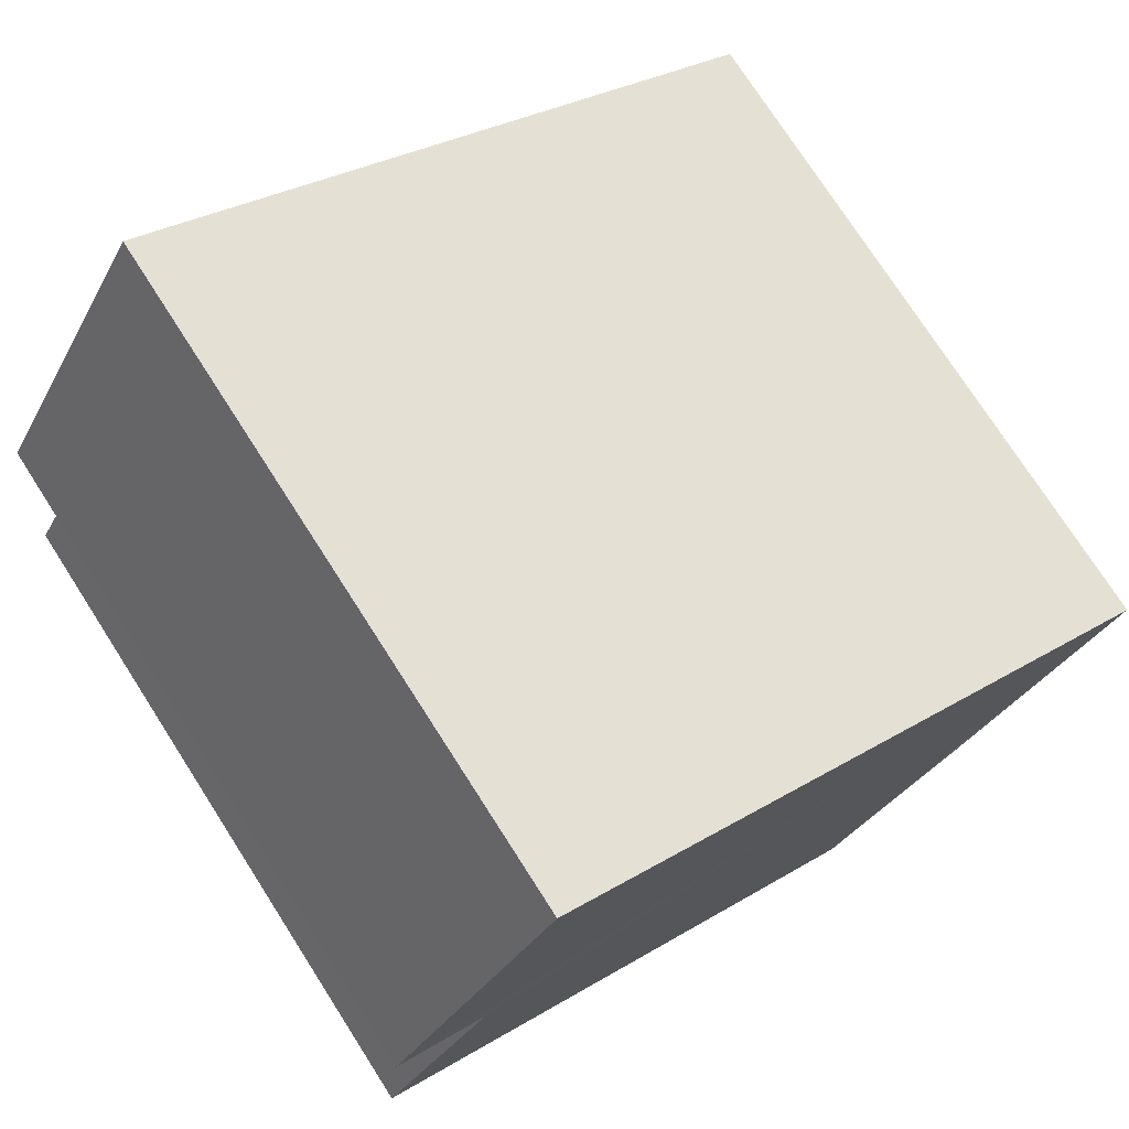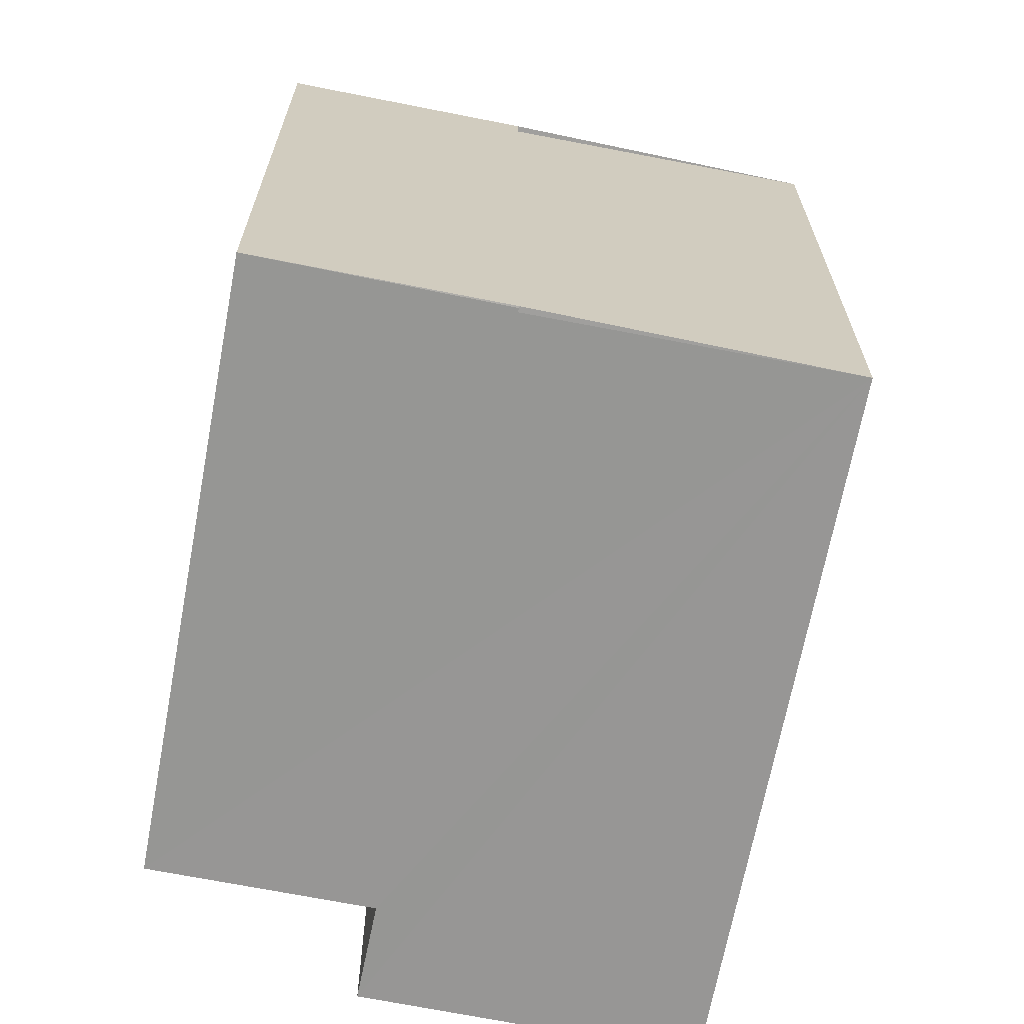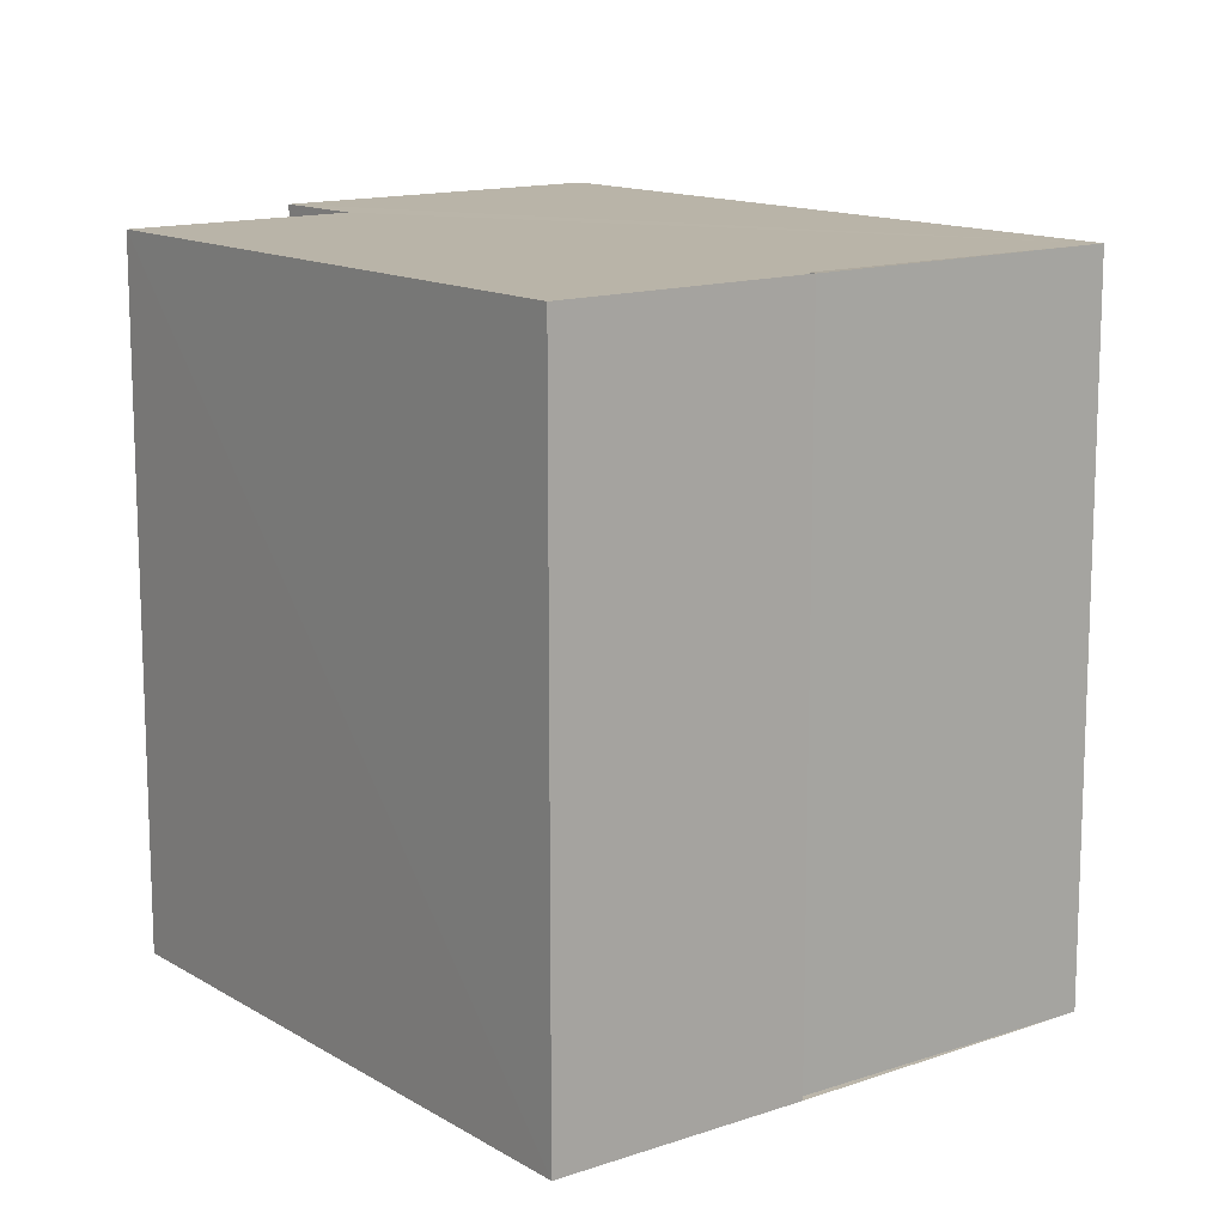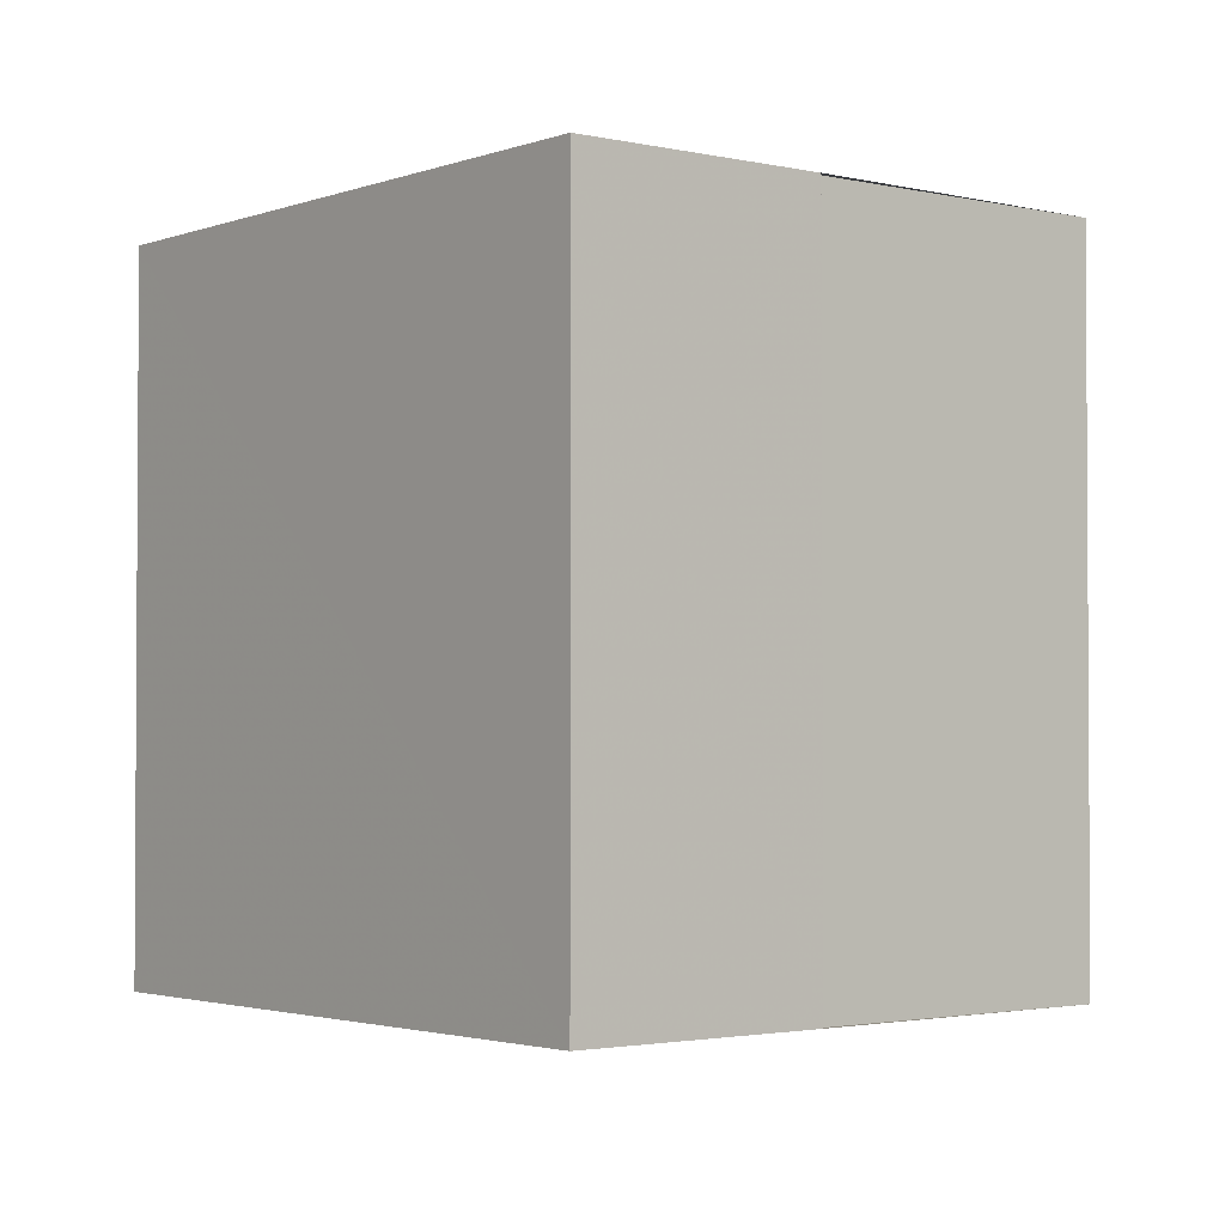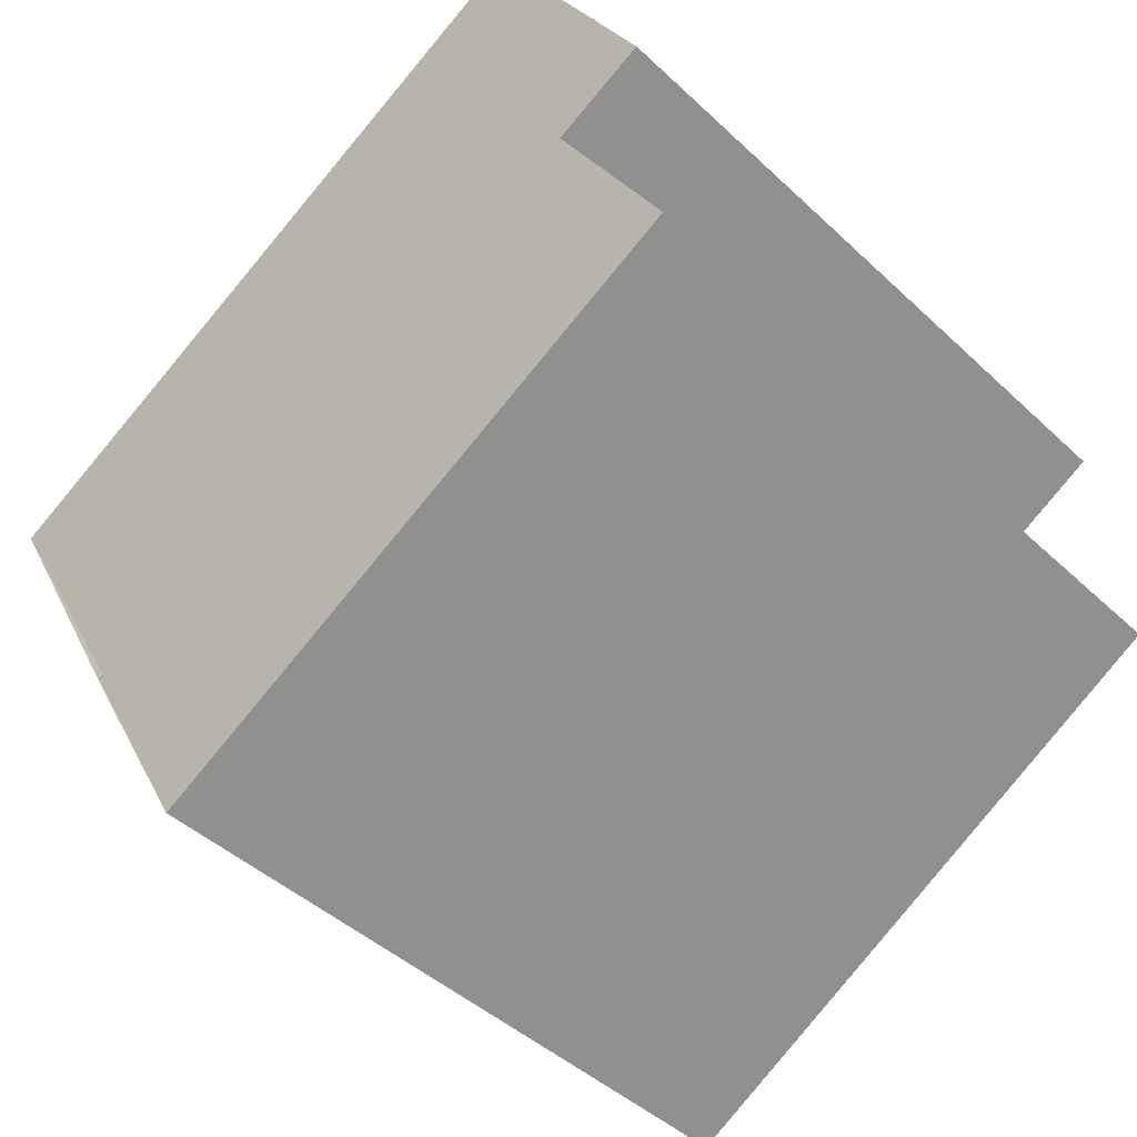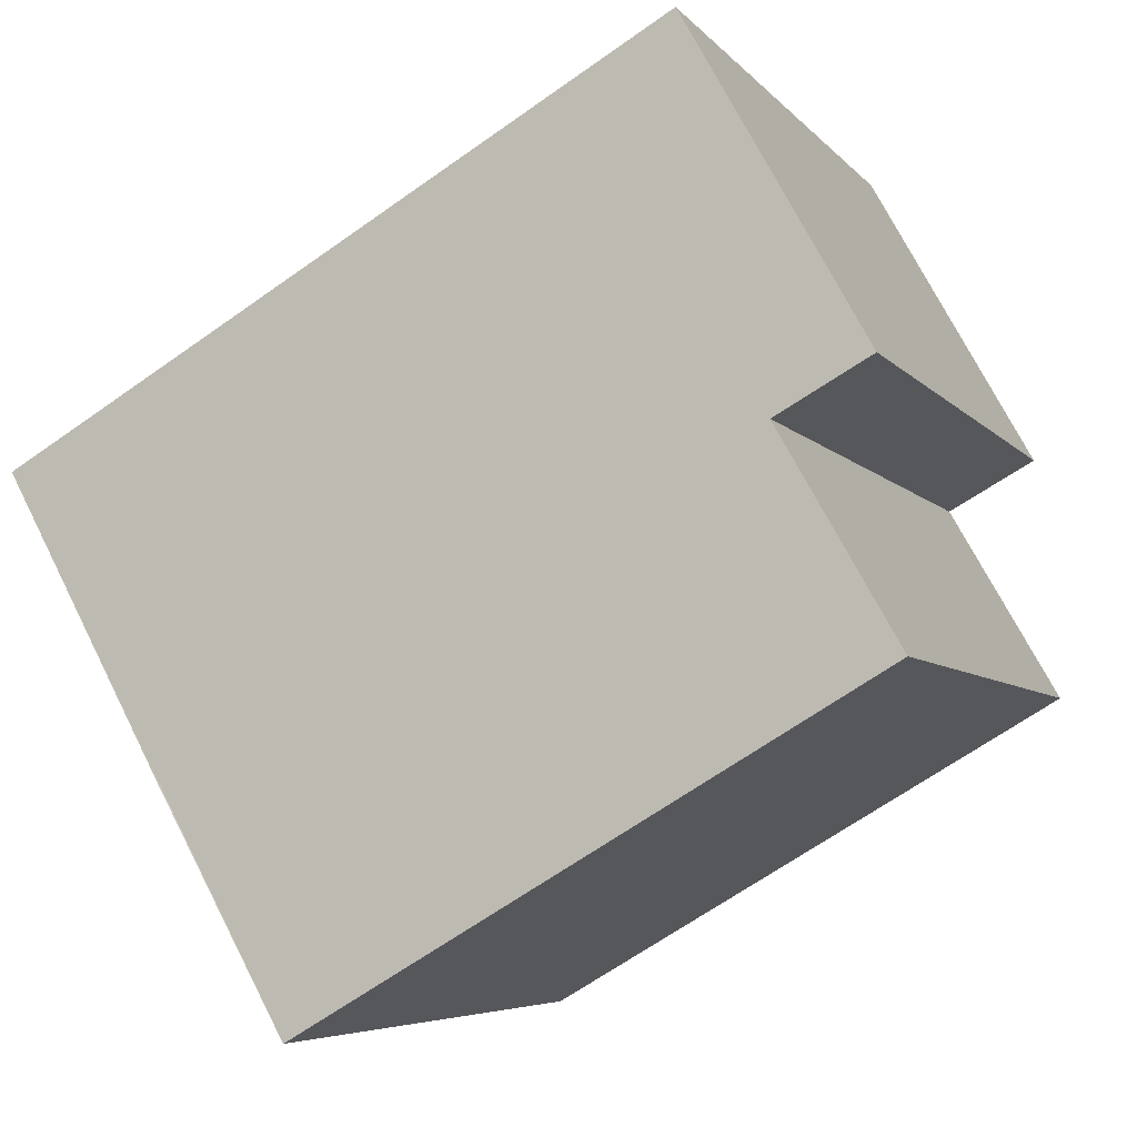
<metadata>
{"format":"obj","ext":"obj","renderer":"f3d","projection":"perspective","resolution":1024,"background":"white","views":[{"elev":75.3,"azim":-32.7,"up":"+Y"},{"elev":-67.8,"azim":49.4,"up":"+Z"},{"elev":13.6,"azim":23.0,"up":"+Z"},{"elev":-2.2,"azim":20.9,"up":"+Z"},{"elev":-44.3,"azim":-137.5,"up":"+Y"},{"elev":-5.8,"azim":-159.7,"up":"+Y"}]}
</metadata>
<code>
v 8.498e+04 4.468e+05 -0.113
v 8.498e+04 4.468e+05 -0.113
v 8.498e+04 4.468e+05 -0.113
v 8.497e+04 4.468e+05 -0.113
v 8.497e+04 4.468e+05 -0.113
v 8.497e+04 4.468e+05 -0.113
v 8.497e+04 4.468e+05 -0.113
v 8.497e+04 4.468e+05 -0.113
v 8.497e+04 4.468e+05 9.823
v 8.497e+04 4.468e+05 9.819
v 8.497e+04 4.468e+05 9.888
v 8.498e+04 4.468e+05 9.89
v 8.498e+04 4.468e+05 9.895
v 8.497e+04 4.468e+05 9.816
v 8.497e+04 4.468e+05 9.811
v 8.498e+04 4.468e+05 9.891
f 1 2 3 4 5 6 7 8
f 9 6 5 10
f 10 5 4 11
f 12 2 1 13
f 14 8 7 15
f 15 7 6 9
f 11 4 3 16
f 16 3 2 12
f 13 1 8 14
f 13 14 15 9 10 11 16 12

</code>
